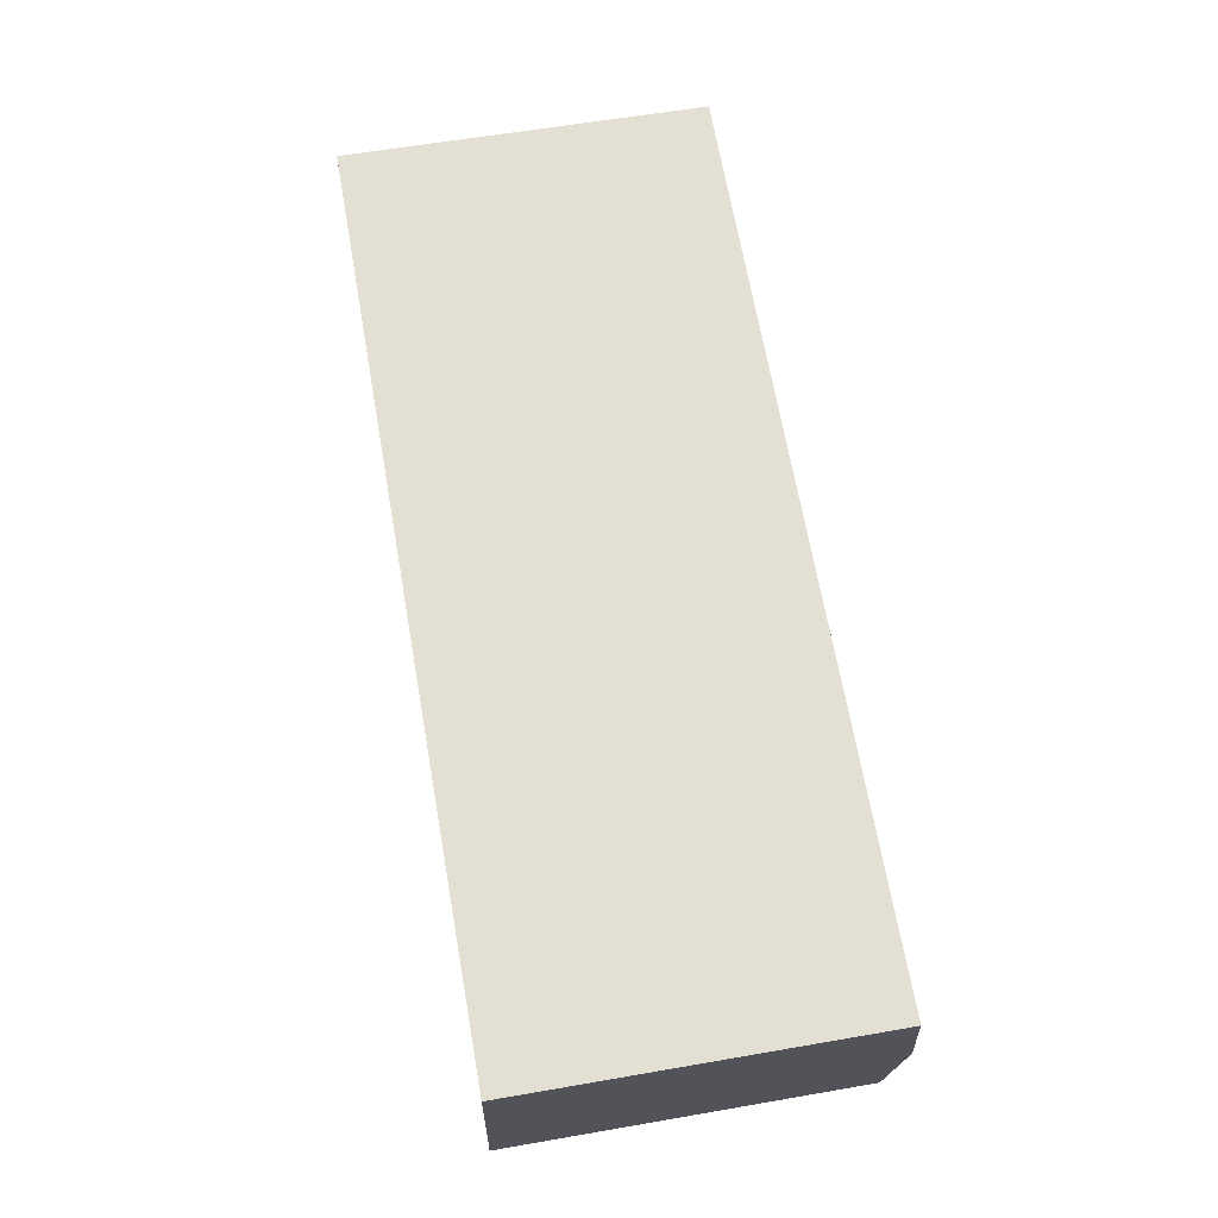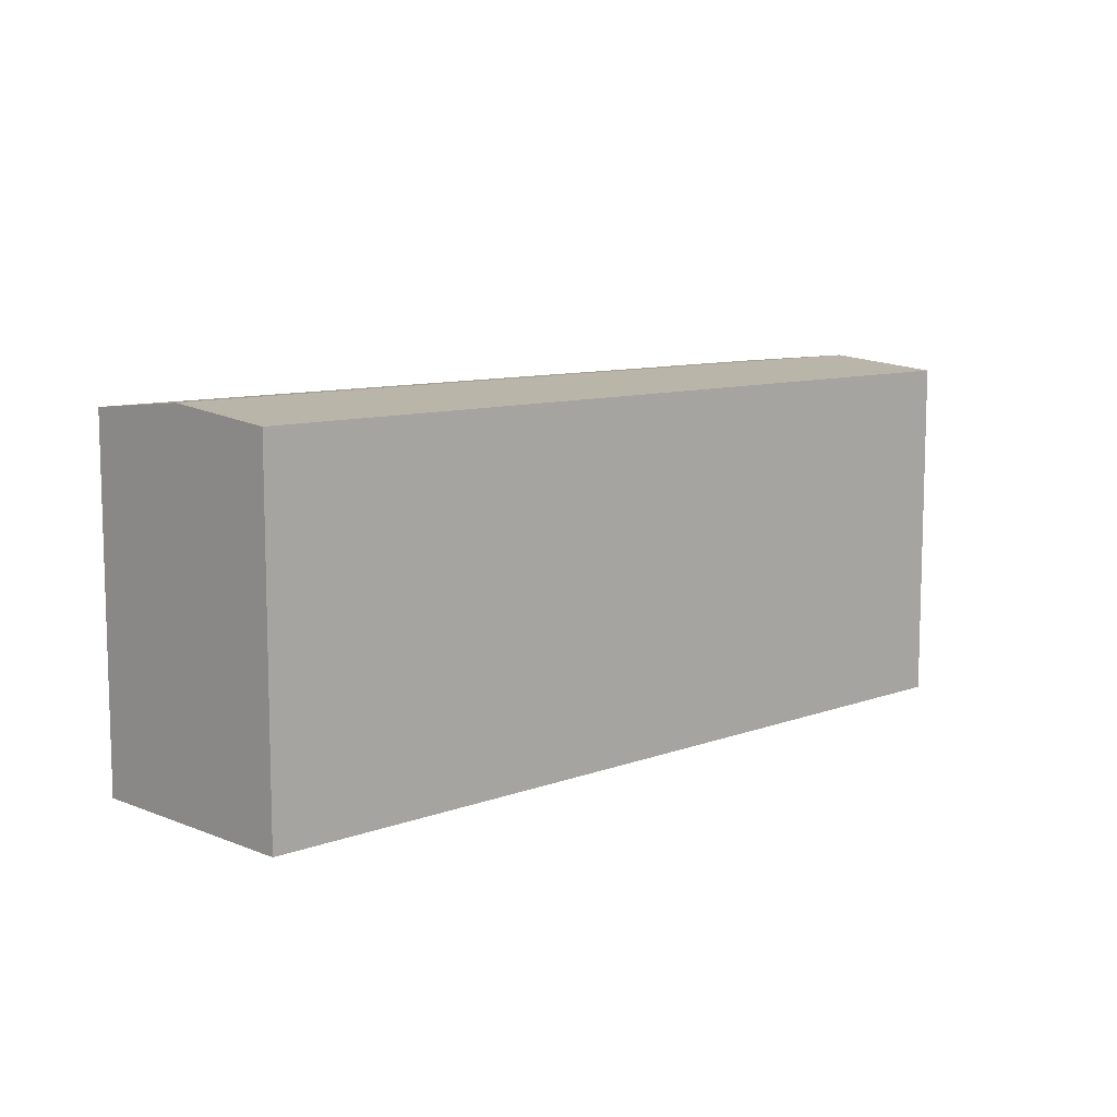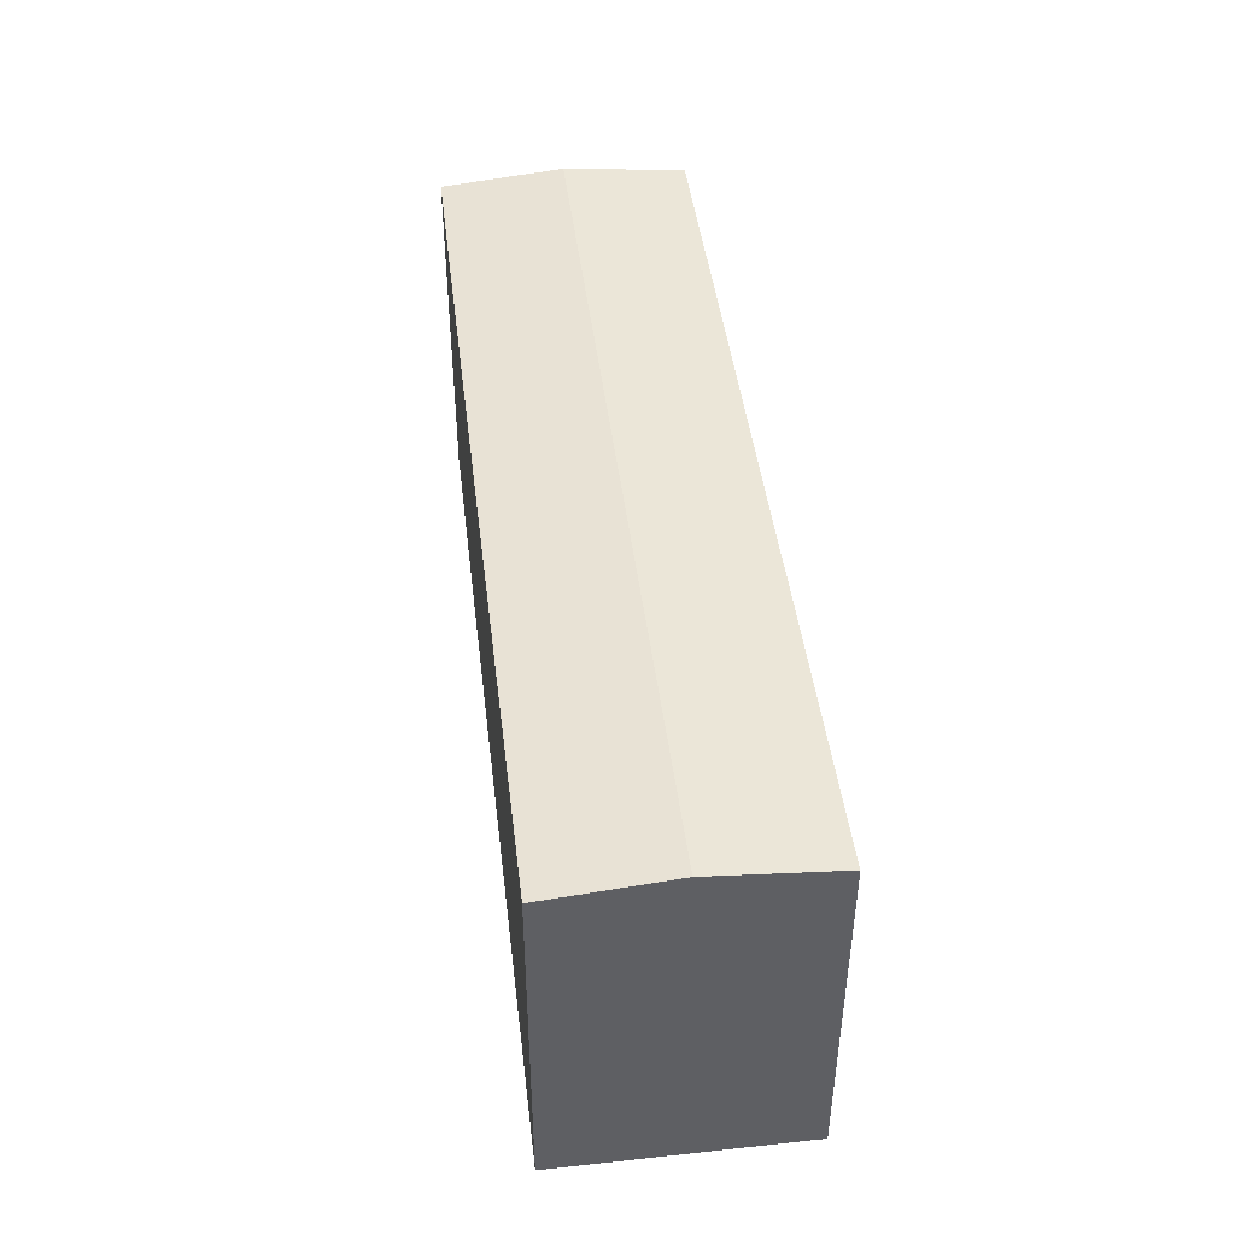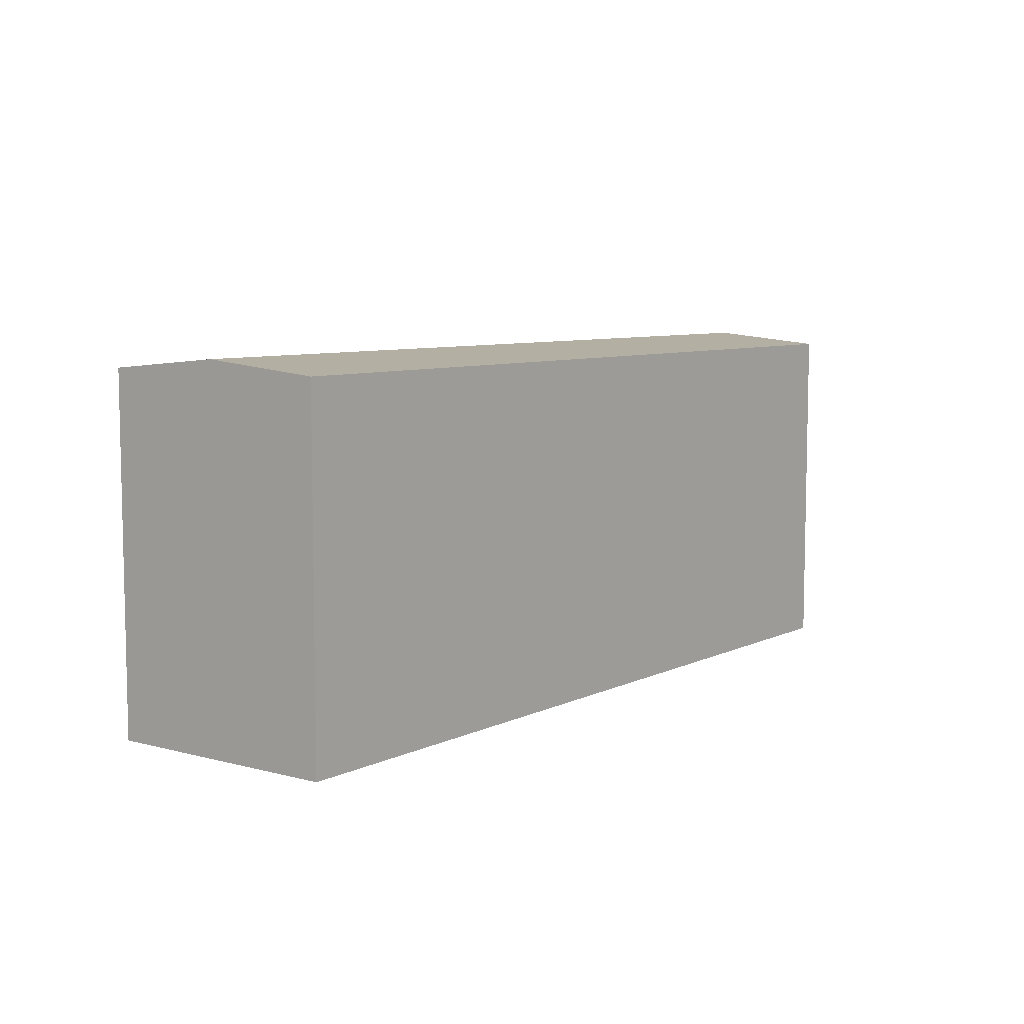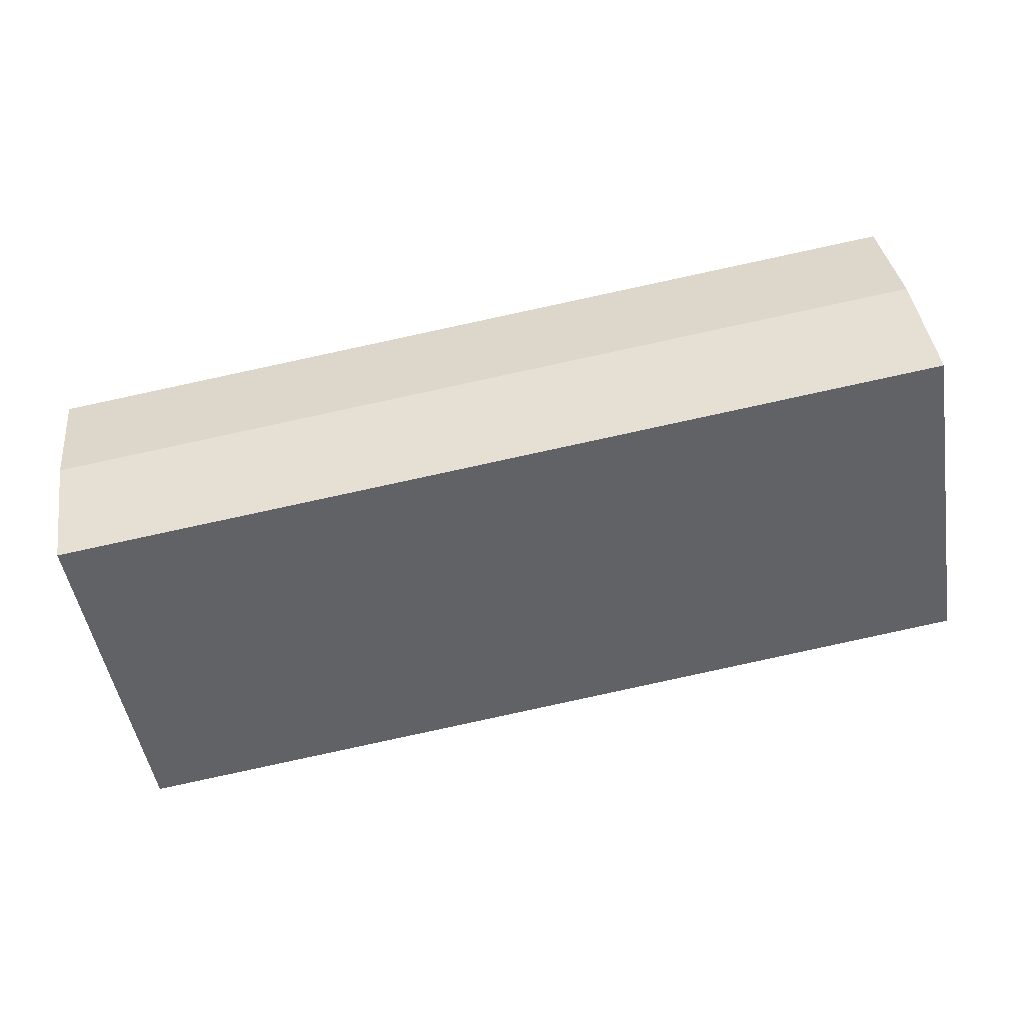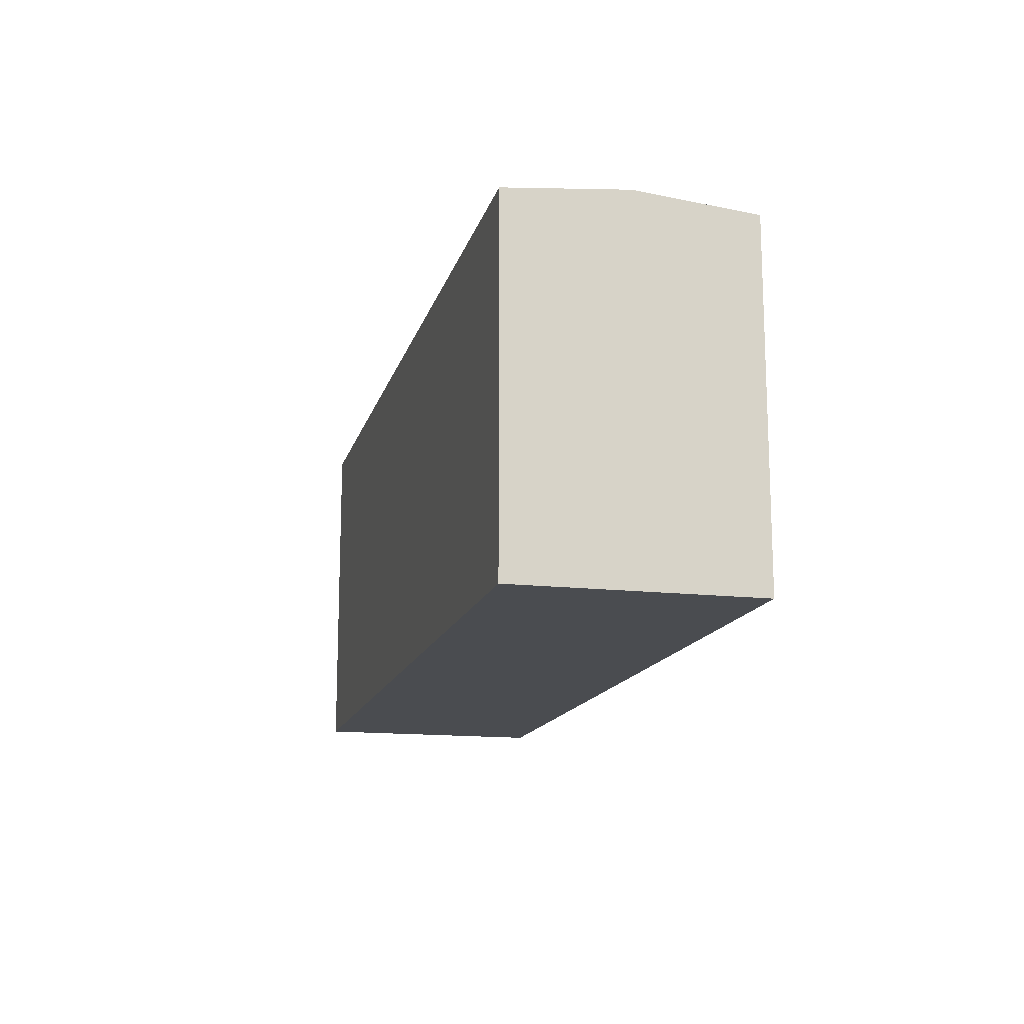
<metadata>
{"format":"obj","ext":"obj","renderer":"f3d","projection":"perspective","resolution":1024,"background":"white","views":[{"elev":59.7,"azim":79.9,"up":"+Z"},{"elev":9.4,"azim":143.6,"up":"+Y"},{"elev":45.1,"azim":-89.1,"up":"+Y"},{"elev":7.4,"azim":-45.1,"up":"+Y"},{"elev":-48.9,"azim":-170.7,"up":"+Z"},{"elev":-14.8,"azim":-96.1,"up":"+Y"}]}
</metadata>
<code>
v  32.93 13.41 -0.007
v  18.99 13 6.388
v  33.53 13 4.392
v  0.618 13.41 4.407
v  16.45 13 6.737
v  1.237 13 8.823
v  20.69 13 -2.833
v  32.33 13 -4.416
v  15.35 13 -2.102
v  11.67 13 -1.598
v  0 13 7.961e-16
v  0 0 0
v  1.237 -5.403e-16 8.823
v  0.618 -2.699e-16 4.407
v  16.45 -4.125e-16 6.737
v  18.99 -3.912e-16 6.388
v  33.53 -2.689e-16 4.392
v  32.33 2.704e-16 -4.416
v  32.93 4.286e-19 -0.007
v  20.69 1.735e-16 -2.833
v  15.35 1.287e-16 -2.102
v  11.67 9.785e-17 -1.598
g defaultobject
f 1 2 3
f 2 1 4
f 2 4 5
f 5 4 6
f 7 1 8
f 1 7 4
f 4 7 9
f 4 9 10
f 4 10 11
f 12 4 11
f 4 12 6
f 6 12 13
f 13 12 14
f 13 5 6
f 5 13 15
f 5 15 2
f 2 15 3
f 3 15 16
f 3 16 17
f 17 1 3
f 1 17 8
f 8 17 18
f 18 17 19
f 18 7 8
f 7 18 20
f 7 20 9
f 9 20 10
f 10 20 11
f 11 20 21
f 11 21 22
f 11 22 12
f 16 19 17
f 19 16 18
f 18 16 20
f 20 16 15
f 20 15 21
f 21 15 13
f 21 13 22
f 22 13 14
f 22 14 12

</code>
